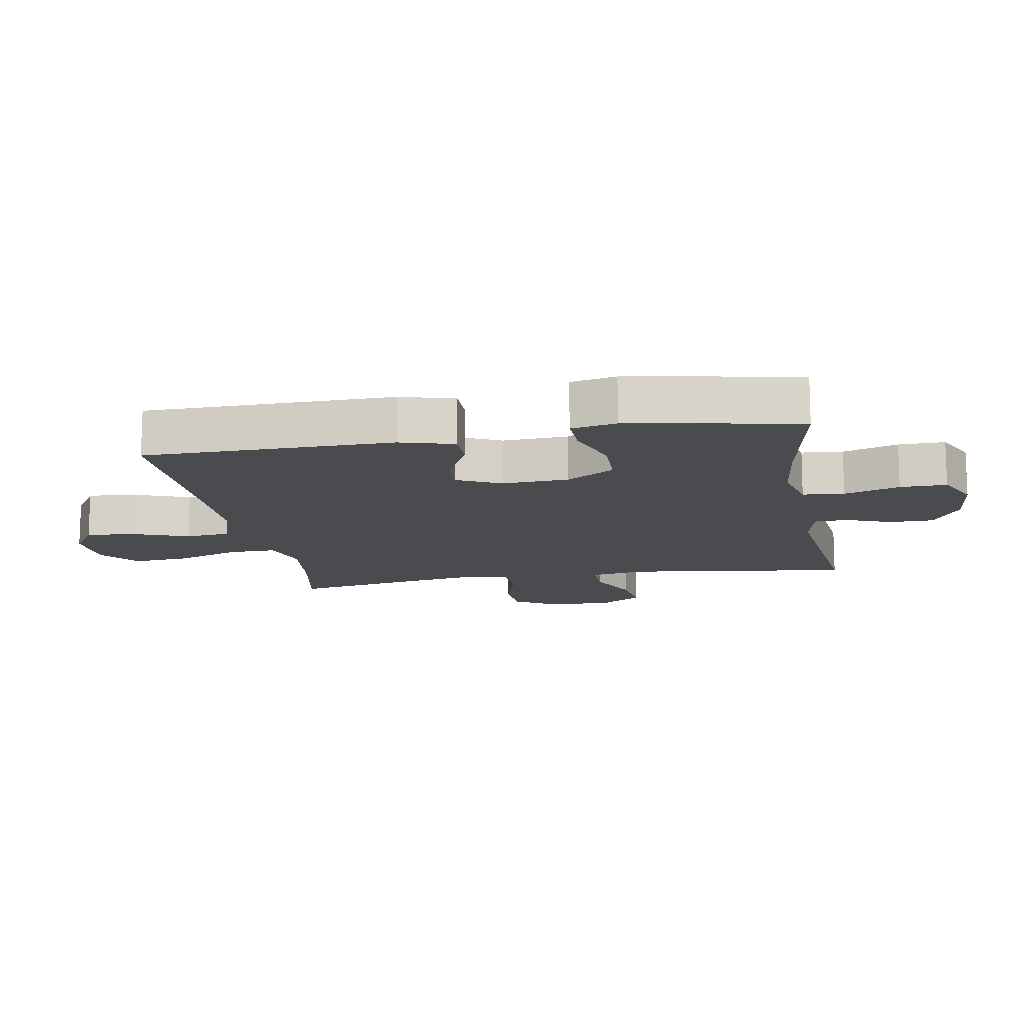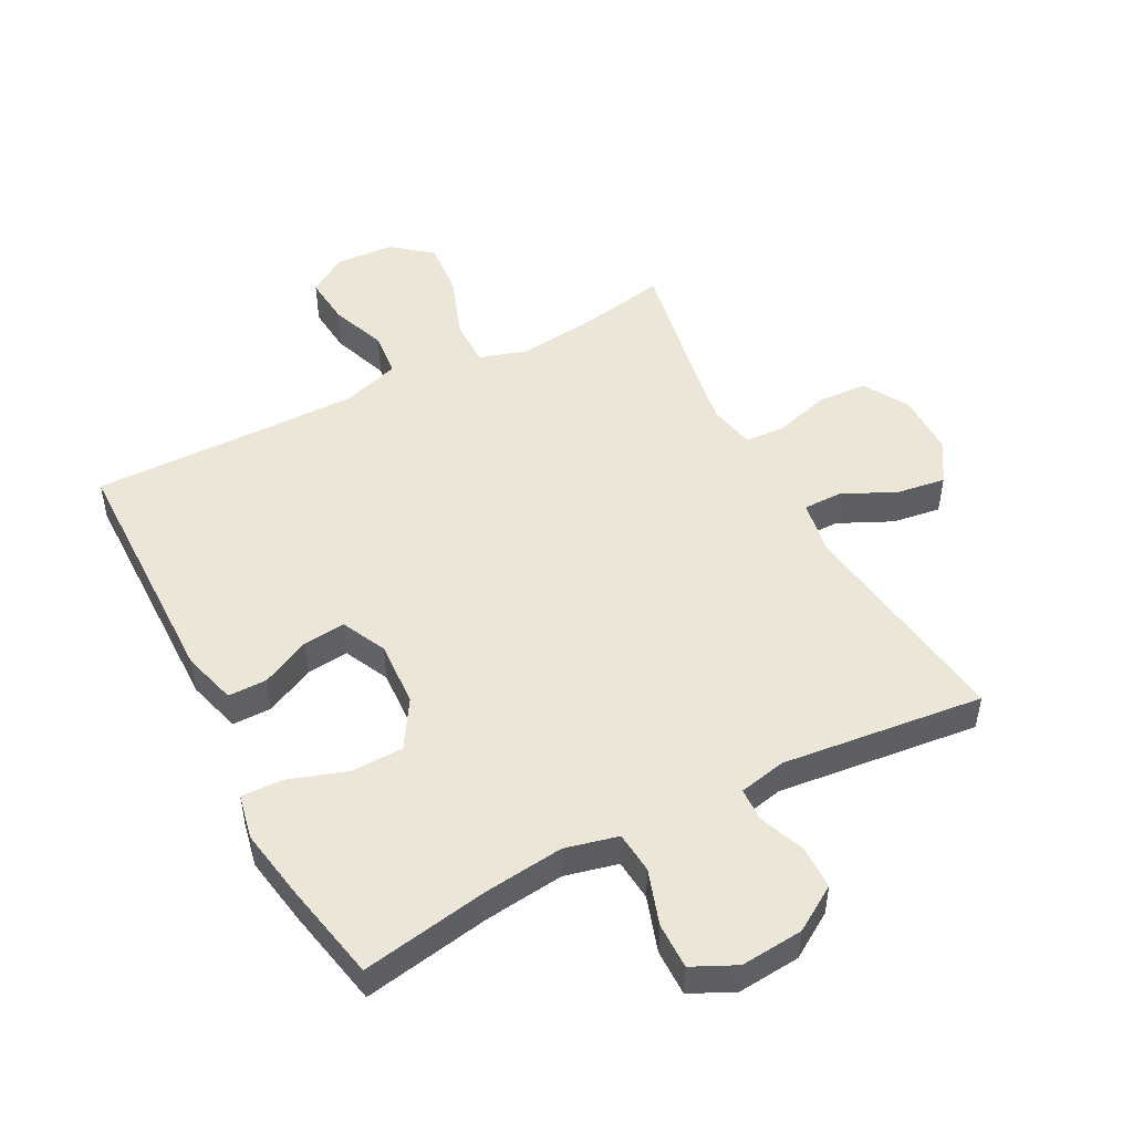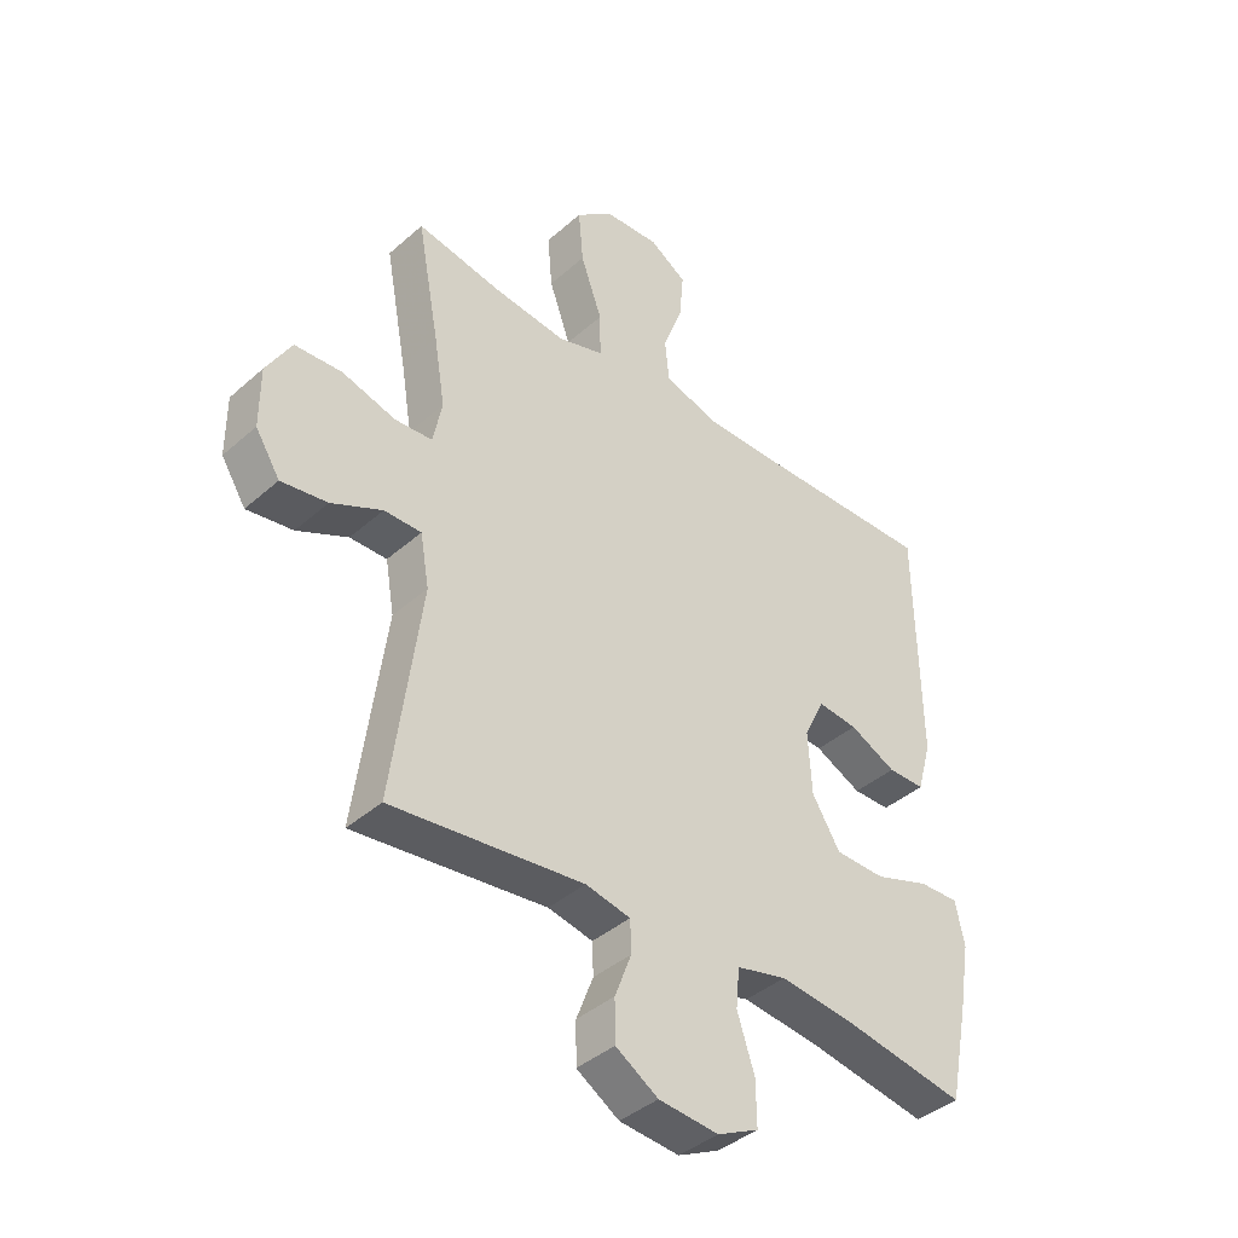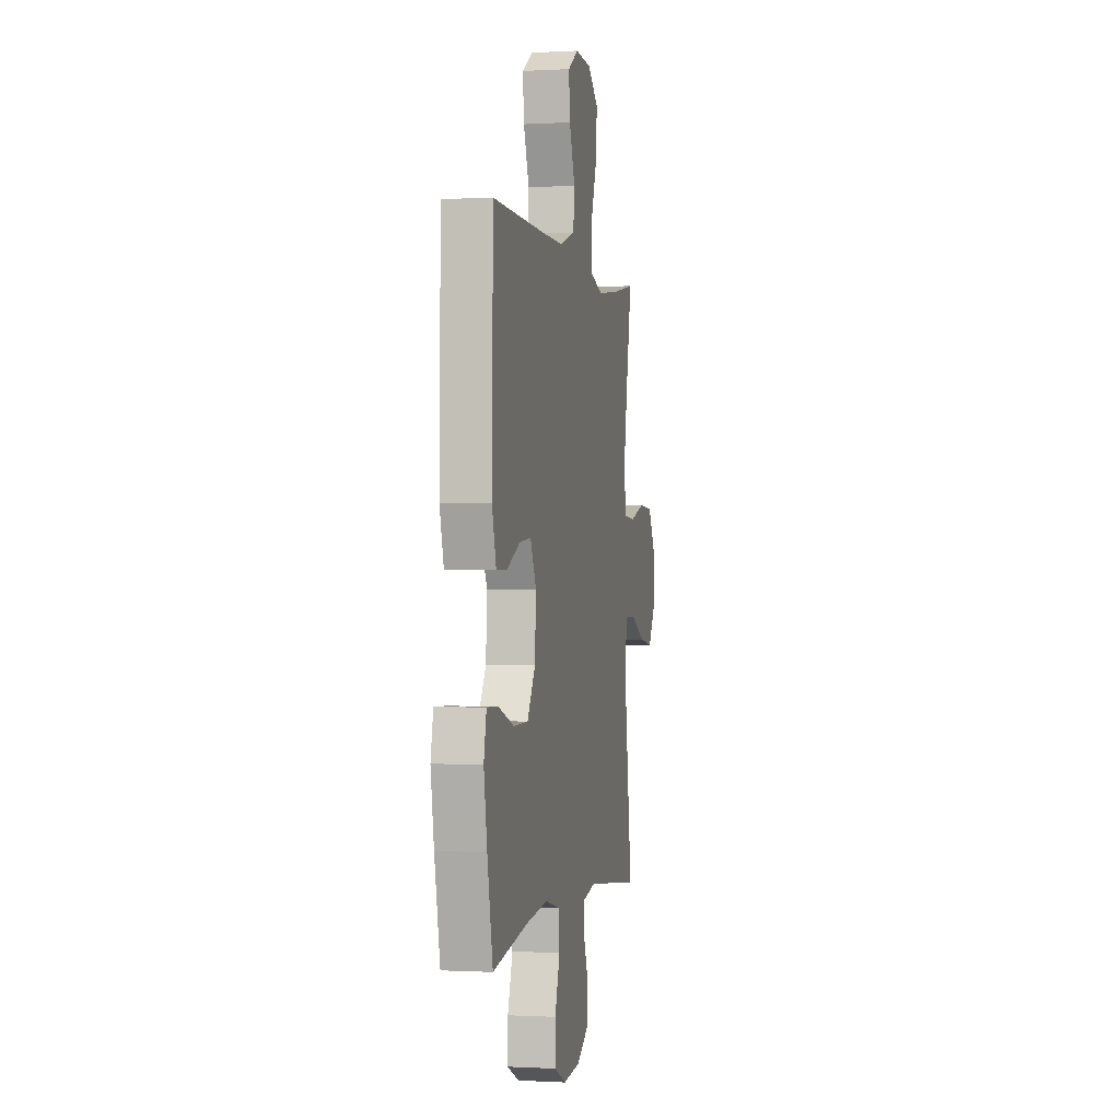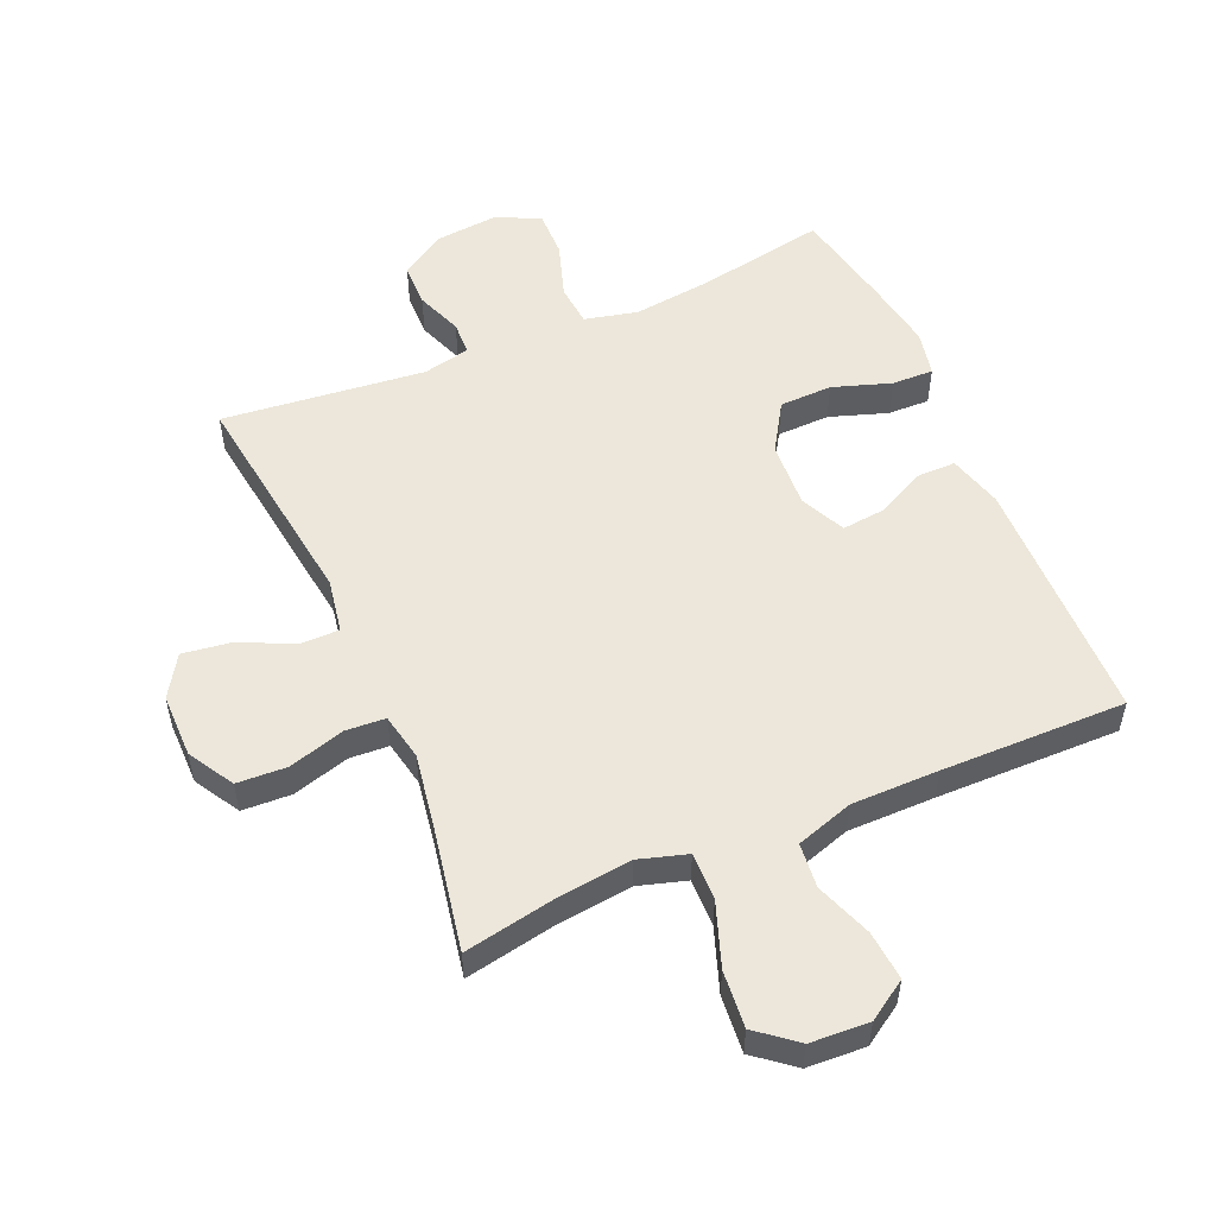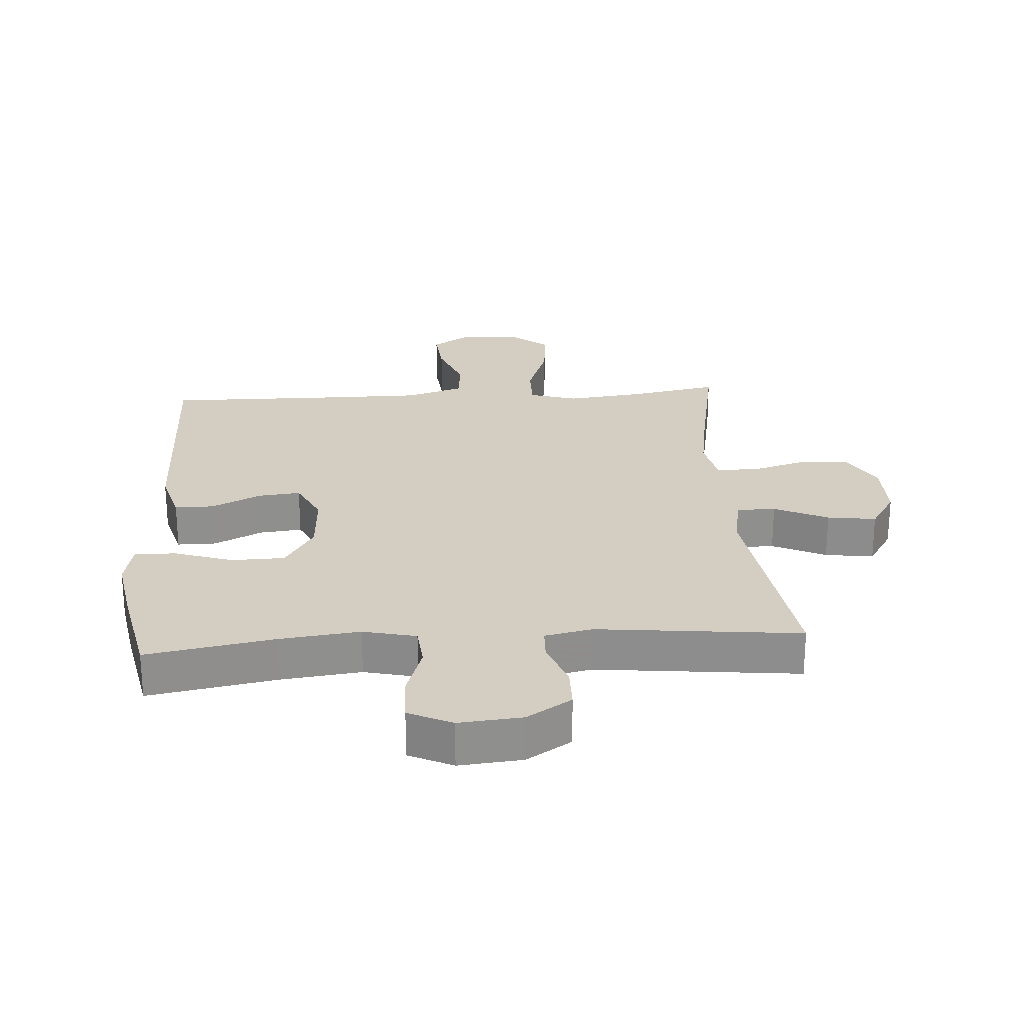
<metadata>
{"format":"obj","ext":"obj","renderer":"f3d","projection":"perspective","resolution":1024,"background":"white","views":[{"elev":-13.7,"azim":99.9,"up":"+Y"},{"elev":49.4,"azim":152.4,"up":"+Y"},{"elev":-40.1,"azim":-42.8,"up":"+Z"},{"elev":-0.5,"azim":101.8,"up":"+Z"},{"elev":53.6,"azim":-23.4,"up":"+Y"},{"elev":25.1,"azim":176.1,"up":"+Y"}]}
</metadata>
<code>
v 0.5 0.07 0.5
v 0.506 0.07 0.105
v 0.482 0.07 0.019
v 0.42 0.07 0.019
v 0.342 0.07 0.057
v 0.275 0.07 0.064
v 0.241 0.07 -0.007
v 0.247 0.07 -0.112
v 0.294 0.07 -0.188
v 0.378 0.07 -0.19
v 0.47 0.07 -0.159
v 0.536 0.07 -0.157
v 0.551 0.07 -0.229
v 0.532 0.07 -0.342
v 0.5 0.07 -0.5
v 0.298 0.07 -0.464
v 0.171 0.07 -0.449
v 0.087 0.07 -0.469
v 0.081 0.07 -0.535
v 0.11 0.07 -0.623
v 0.111 0.07 -0.697
v 0.042 0.07 -0.73
v -0.058 0.07 -0.721
v -0.129 0.07 -0.676
v -0.13 0.07 -0.607
v -0.102 0.07 -0.534
v -0.104 0.07 -0.481
v -0.179 0.07 -0.465
v -0.5 0.07 -0.5
v -0.452 0.07 -0.142
v -0.467 0.07 -0.056
v -0.529 0.07 -0.056
v -0.614 0.07 -0.096
v -0.691 0.07 -0.107
v -0.732 0.07 -0.042
v -0.732 0.07 0.059
v -0.69 0.07 0.131
v -0.611 0.07 0.135
v -0.522 0.07 0.109
v -0.459 0.07 0.113
v -0.444 0.07 0.187
v -0.463 0.07 0.302
v -0.5 0.07 0.5
v -0.357 0.07 0.473
v -0.236 0.07 0.459
v -0.16 0.07 0.482
v -0.161 0.07 0.557
v -0.197 0.07 0.658
v -0.205 0.07 0.748
v -0.143 0.07 0.798
v -0.05 0.07 0.803
v 0.012 0.07 0.763
v 0.005 0.07 0.685
v -0.028 0.07 0.596
v -0.021 0.07 0.525
v 0.07 0.07 0.496
v 0.208 0.07 0.496
v 0.5 0 0.5
v 0.506 0 0.105
v 0.482 0 0.019
v 0.42 0 0.019
v 0.342 0 0.057
v 0.275 0 0.064
v 0.241 0 -0.007
v 0.247 0 -0.112
v 0.294 0 -0.188
v 0.378 0 -0.19
v 0.47 0 -0.159
v 0.536 0 -0.157
v 0.551 0 -0.229
v 0.532 0 -0.342
v 0.5 0 -0.5
v 0.298 0 -0.464
v 0.171 0 -0.449
v 0.087 0 -0.469
v 0.081 0 -0.535
v 0.11 0 -0.623
v 0.111 0 -0.697
v 0.042 0 -0.73
v -0.058 0 -0.721
v -0.129 0 -0.676
v -0.13 0 -0.607
v -0.102 0 -0.534
v -0.104 0 -0.481
v -0.179 0 -0.465
v -0.5 0 -0.5
v -0.452 0 -0.142
v -0.467 0 -0.056
v -0.529 0 -0.056
v -0.614 0 -0.096
v -0.691 0 -0.107
v -0.732 0 -0.042
v -0.732 0 0.059
v -0.69 0 0.131
v -0.611 0 0.135
v -0.522 0 0.109
v -0.459 0 0.113
v -0.444 0 0.187
v -0.463 0 0.302
v -0.5 0 0.5
v -0.357 0 0.473
v -0.236 0 0.459
v -0.16 0 0.482
v -0.161 0 0.557
v -0.197 0 0.658
v -0.205 0 0.748
v -0.143 0 0.798
v -0.05 0 0.803
v 0.012 0 0.763
v 0.005 0 0.685
v -0.028 0 0.596
v -0.021 0 0.525
v 0.07 0 0.496
v 0.208 0 0.496
f 51 52 53 54
f 51 54 55
f 50 51 55
f 47 48 49 50
f 46 47 50 55
f 42 43 44
f 41 42 44 45
f 40 41 45 46
f 36 37 38 39
f 36 39 40
f 35 36 40
f 32 33 34 35
f 31 32 35 40
f 30 31 40 46
f 28 29 30 46
f 23 24 25 26
f 23 26 27
f 22 23 27
f 19 20 21 22
f 18 19 22 27
f 17 18 27 28
f 13 14 15 16
f 13 16 17
f 10 11 12 13
f 9 10 13 17
f 8 9 17 28
f 2 3 4 5
f 57 1 2 5
f 56 57 5 6
f 7 8 28 46
f 46 55 56
f 6 7 46 56
f 111 110 109 108
f 112 111 108
f 112 108 107
f 107 106 105 104
f 112 107 104 103
f 101 100 99
f 102 101 99 98
f 103 102 98 97
f 96 95 94 93
f 97 96 93
f 97 93 92
f 92 91 90 89
f 97 92 89 88
f 103 97 88 87
f 103 87 86 85
f 83 82 81 80
f 84 83 80
f 84 80 79
f 79 78 77 76
f 84 79 76 75
f 85 84 75 74
f 73 72 71 70
f 74 73 70
f 70 69 68 67
f 74 70 67 66
f 85 74 66 65
f 62 61 60 59
f 62 59 58 114
f 63 62 114 113
f 103 85 65 64
f 113 112 103
f 113 103 64 63
f 1 58 59 2
f 2 59 60 3
f 3 60 61 4
f 4 61 62 5
f 5 62 63 6
f 6 63 64 7
f 7 64 65 8
f 8 65 66 9
f 9 66 67 10
f 10 67 68 11
f 11 68 69 12
f 12 69 70 13
f 13 70 71 14
f 14 71 72 15
f 15 72 73 16
f 16 73 74 17
f 17 74 75 18
f 18 75 76 19
f 19 76 77 20
f 20 77 78 21
f 21 78 79 22
f 22 79 80 23
f 23 80 81 24
f 24 81 82 25
f 25 82 83 26
f 26 83 84 27
f 27 84 85 28
f 28 85 86 29
f 29 86 87 30
f 30 87 88 31
f 31 88 89 32
f 32 89 90 33
f 33 90 91 34
f 34 91 92 35
f 35 92 93 36
f 36 93 94 37
f 37 94 95 38
f 38 95 96 39
f 39 96 97 40
f 40 97 98 41
f 41 98 99 42
f 42 99 100 43
f 43 100 101 44
f 44 101 102 45
f 45 102 103 46
f 46 103 104 47
f 47 104 105 48
f 48 105 106 49
f 49 106 107 50
f 50 107 108 51
f 51 108 109 52
f 52 109 110 53
f 53 110 111 54
f 54 111 112 55
f 55 112 113 56
f 56 113 114 57
f 57 114 58 1

</code>
